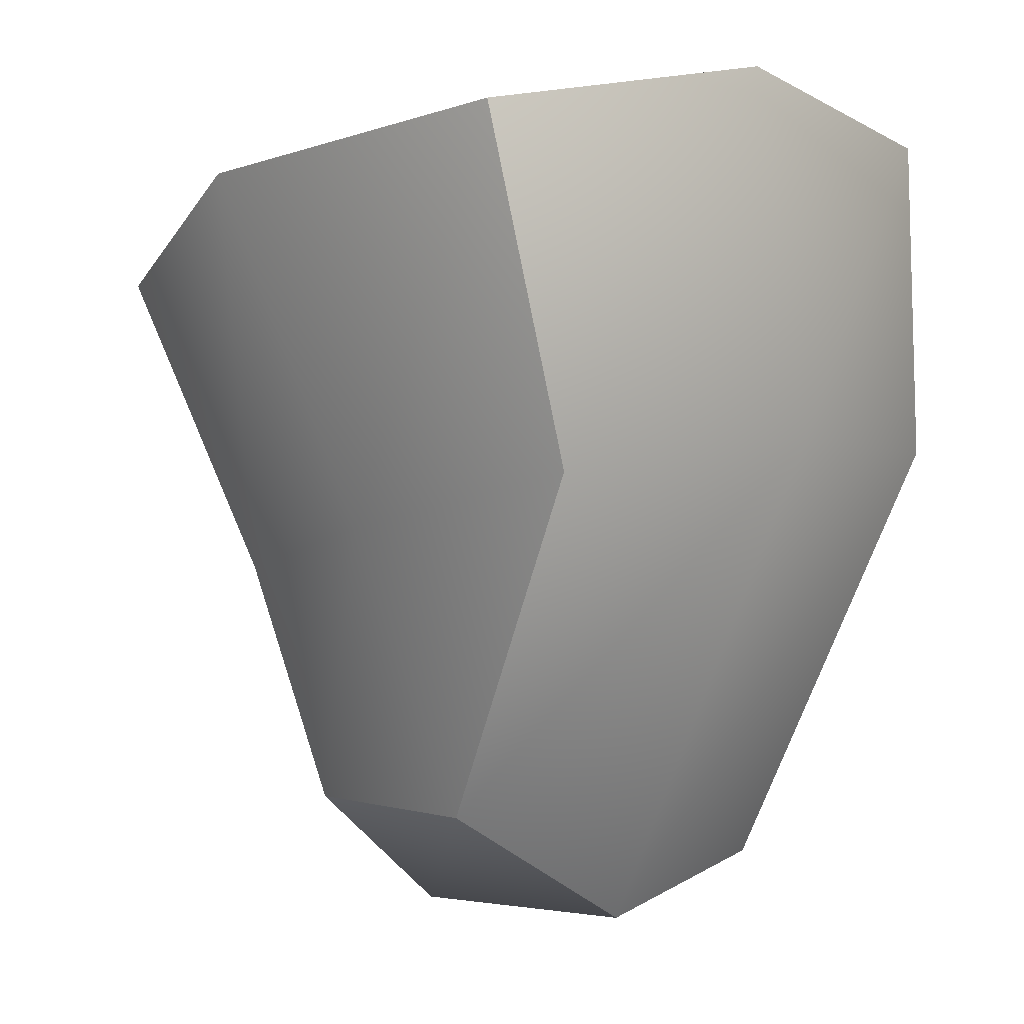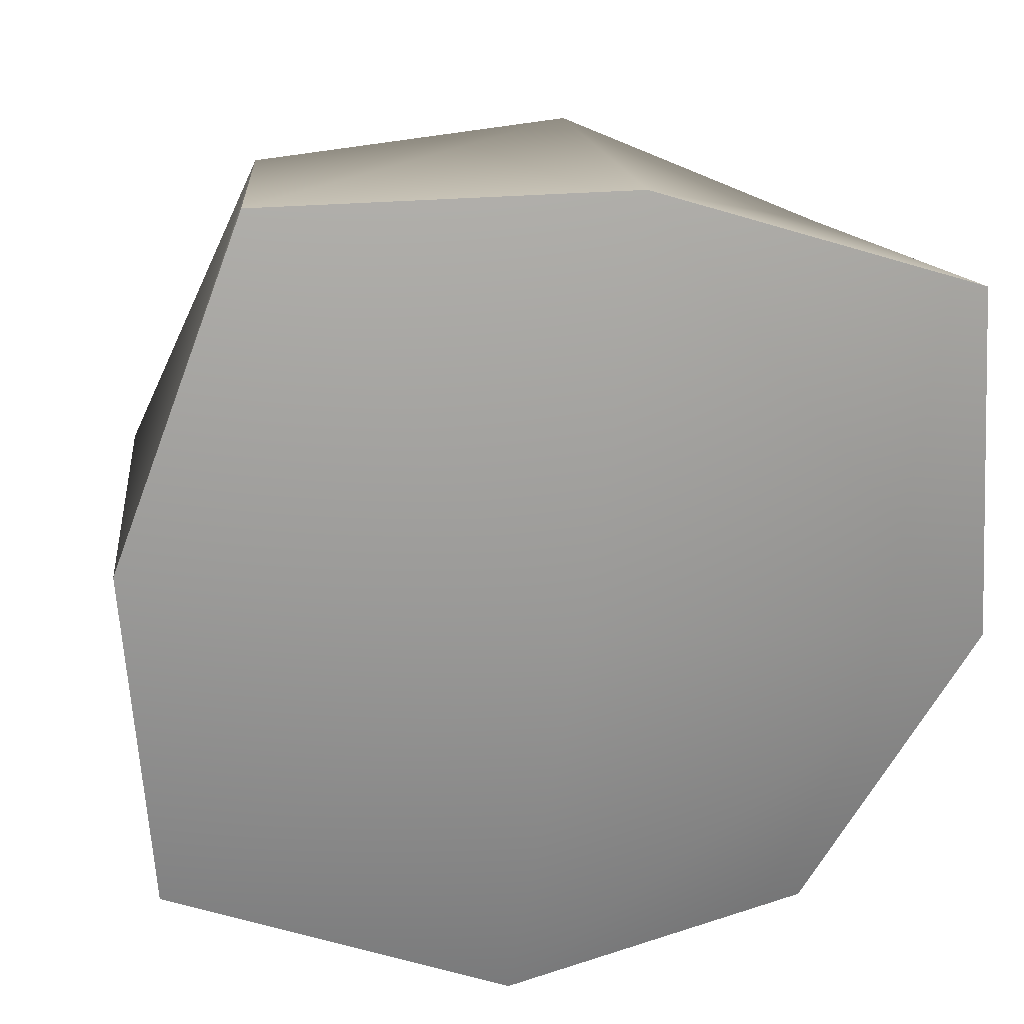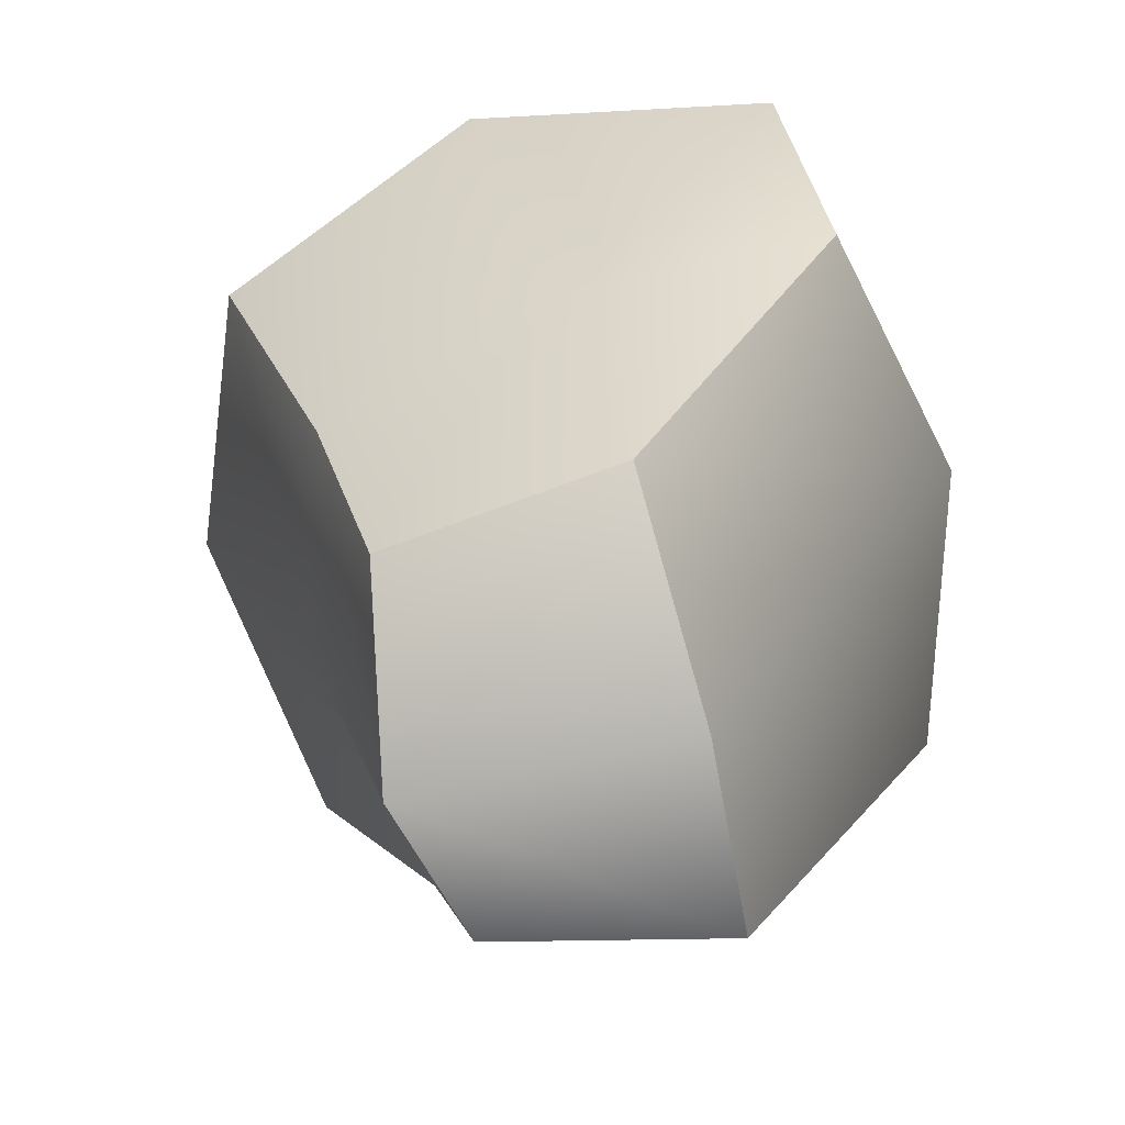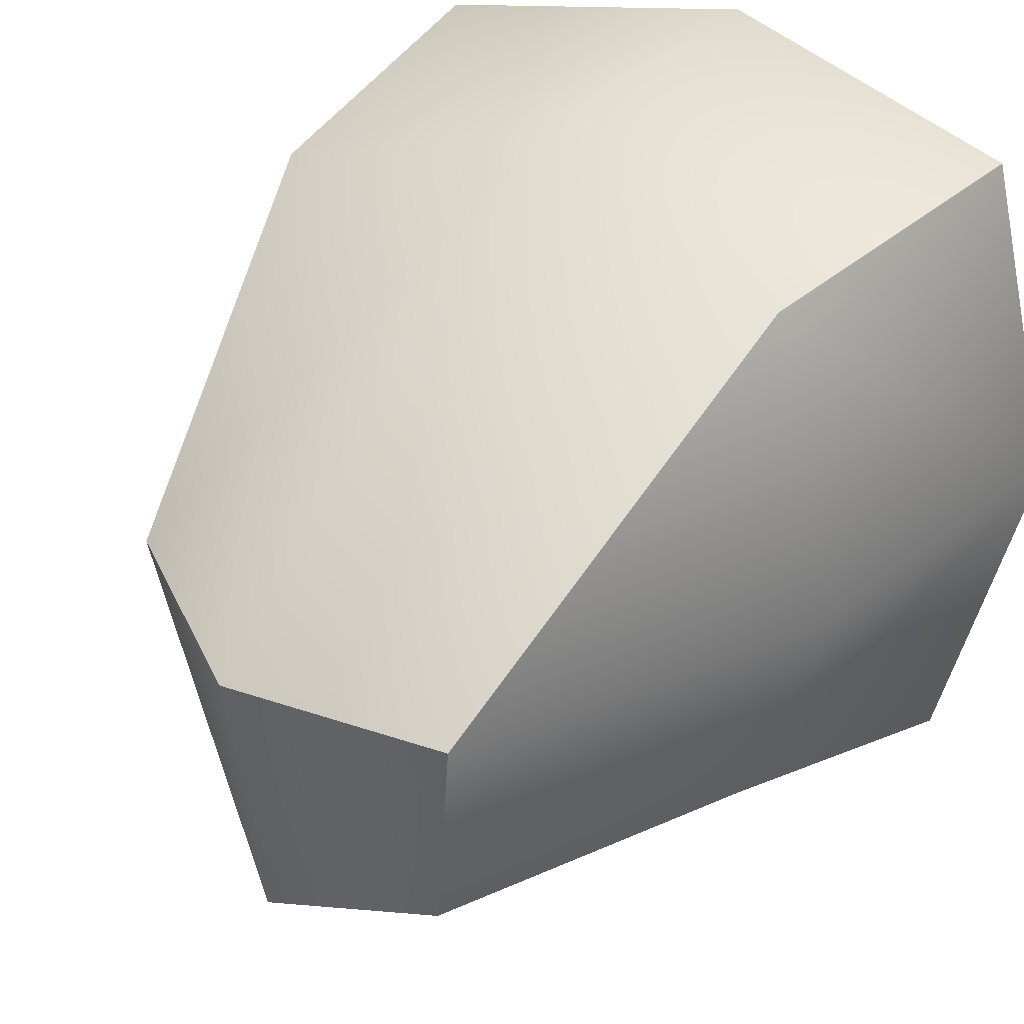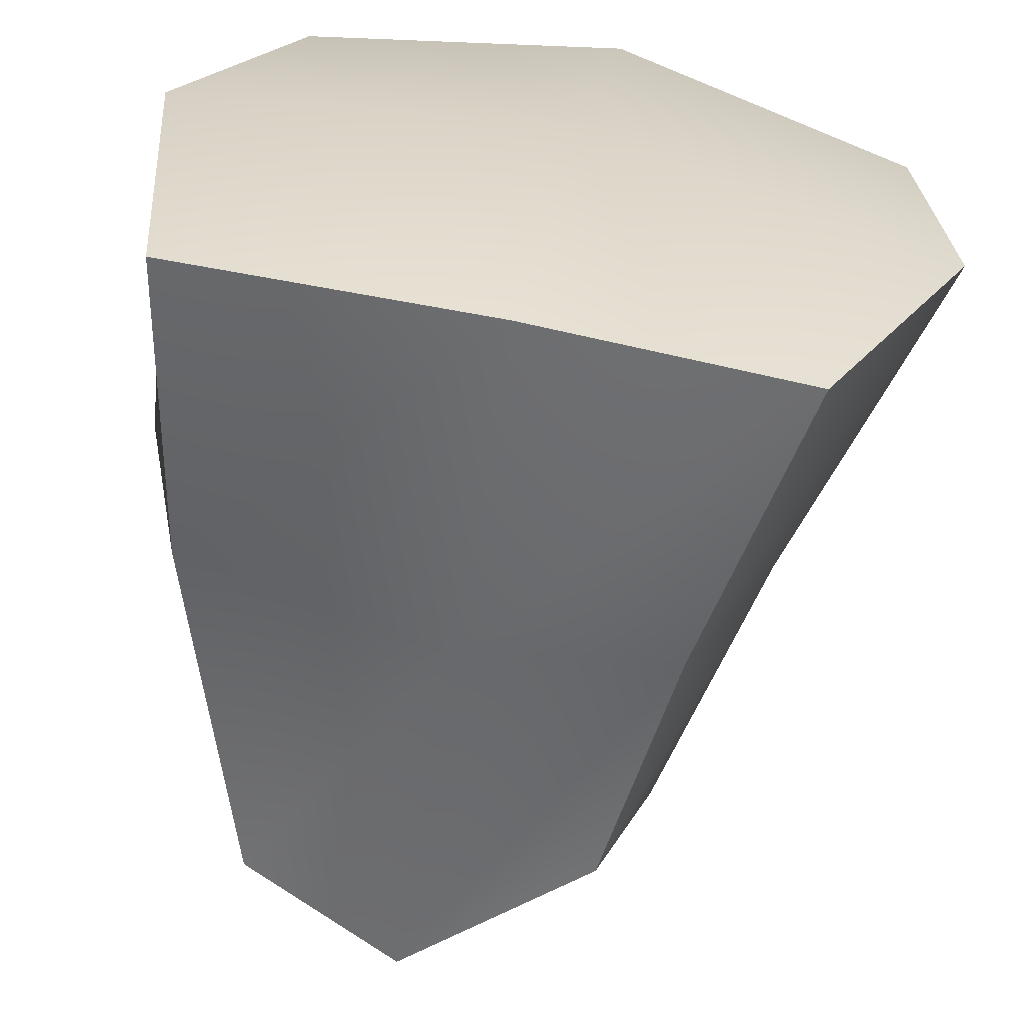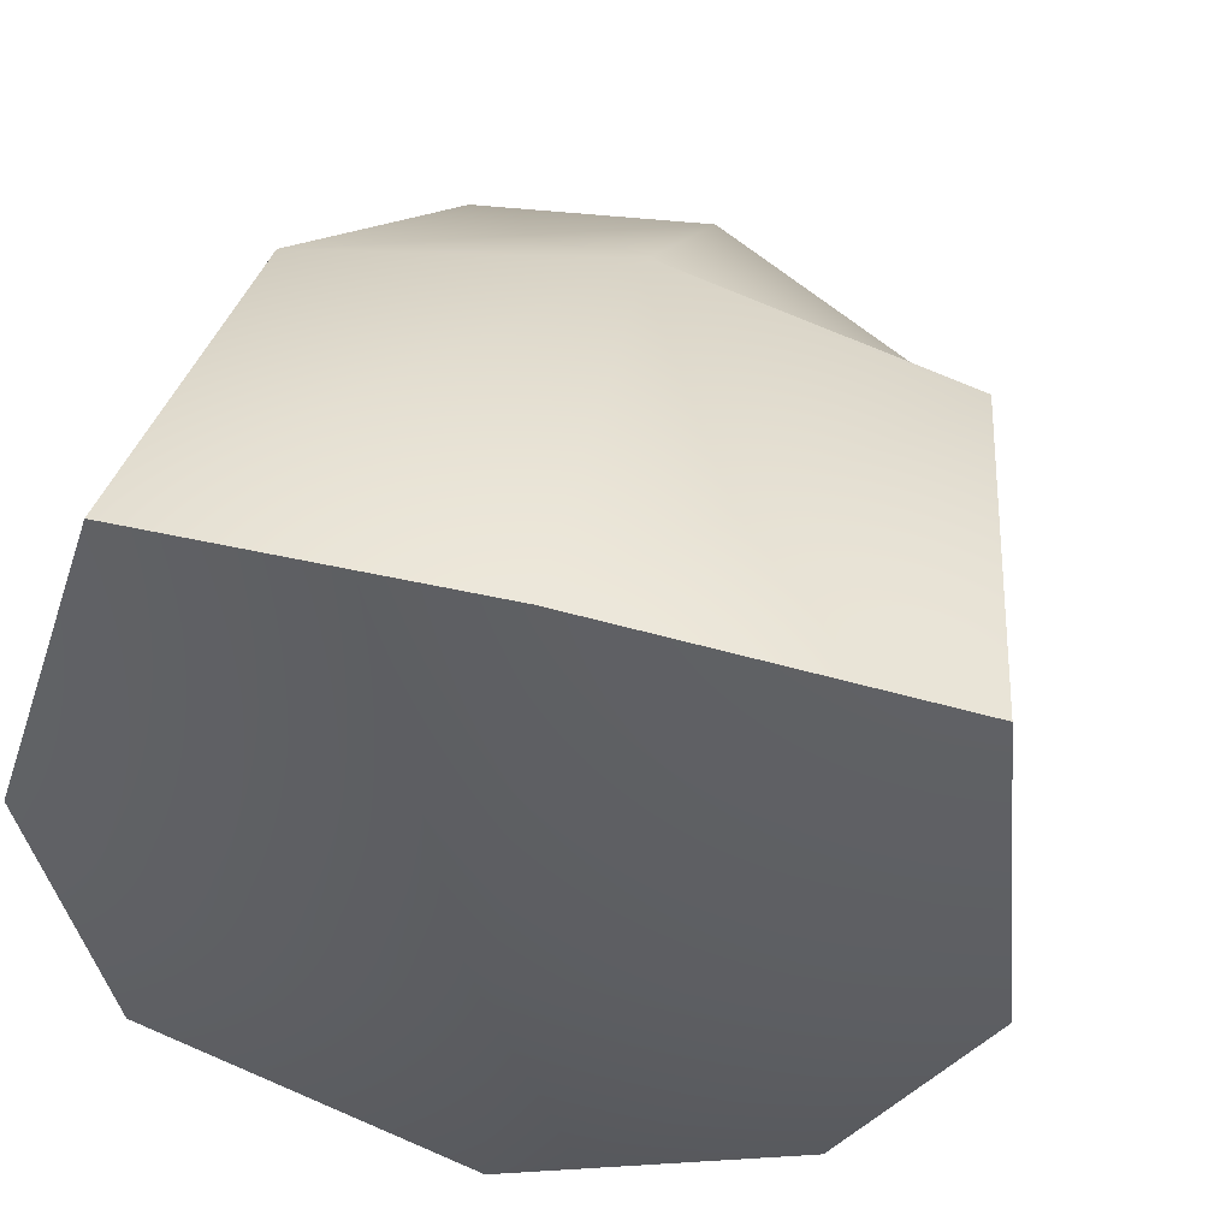
<metadata>
{"format":"obj","ext":"obj","renderer":"f3d","projection":"perspective","resolution":1024,"background":"white","views":[{"elev":-2.0,"azim":-52.5,"up":"+Y"},{"elev":10.5,"azim":172.6,"up":"+Z"},{"elev":-71.2,"azim":-84.9,"up":"+Y"},{"elev":44.4,"azim":39.3,"up":"+Z"},{"elev":-73.2,"azim":171.9,"up":"+Z"},{"elev":38.2,"azim":-165.3,"up":"+Z"}]}
</metadata>
<code>
g default
v -0.2908 3.331 -0.9225
v -2.413 -0.08434 -0.5198
v -0.5472 0.6111 2.594
v 2.817 0.2202 0.09719
v 0.1314 -0.4281 -2.645
v -3.24 3.039 1.488
v -3.383 2.726 -1.123
v 2.039 3.347 2.111
v 2.959 3.083 -0.4469
v -2.642 0.2908 1.749
v -2.175 2.111 -3.277
v -1.609 -0.3793 -2.382
v -1.785 -2.436 0.02879
v -0.05742 -3.386 0.3986
v -1.241 -2.382 -1.878
v 0.228 -3.395 -1.883
v 1.711 -2.941 0.5583
v 1.842 0.6178 2.284
v 1.567 -2.939 -1.402
v 2.387 -0.199 -1.894
v -0.6777 3.61 2.23
v 2.698 2.325 -3.035
v 0.1144 2.406 -3.806
g mountainHookRock02:pCube22
f 6 7 2 10
f 18 4 9 8
f 8 9 1 21
f 23 22 20 5
f 8 21 3 18
f 7 11 12 2
f 17 14 16 19
f 9 4 20 22
f 1 9 22 23
f 21 6 10 3
f 16 14 13 15
f 11 23 5 12
f 7 1 23 11
f 21 1 7 6
f 10 2 13
f 3 10 13 14
f 18 3 14 17
f 17 4 18
f 20 4 17 19
f 5 20 19 16
f 12 5 16 15
f 2 12 15 13

</code>
